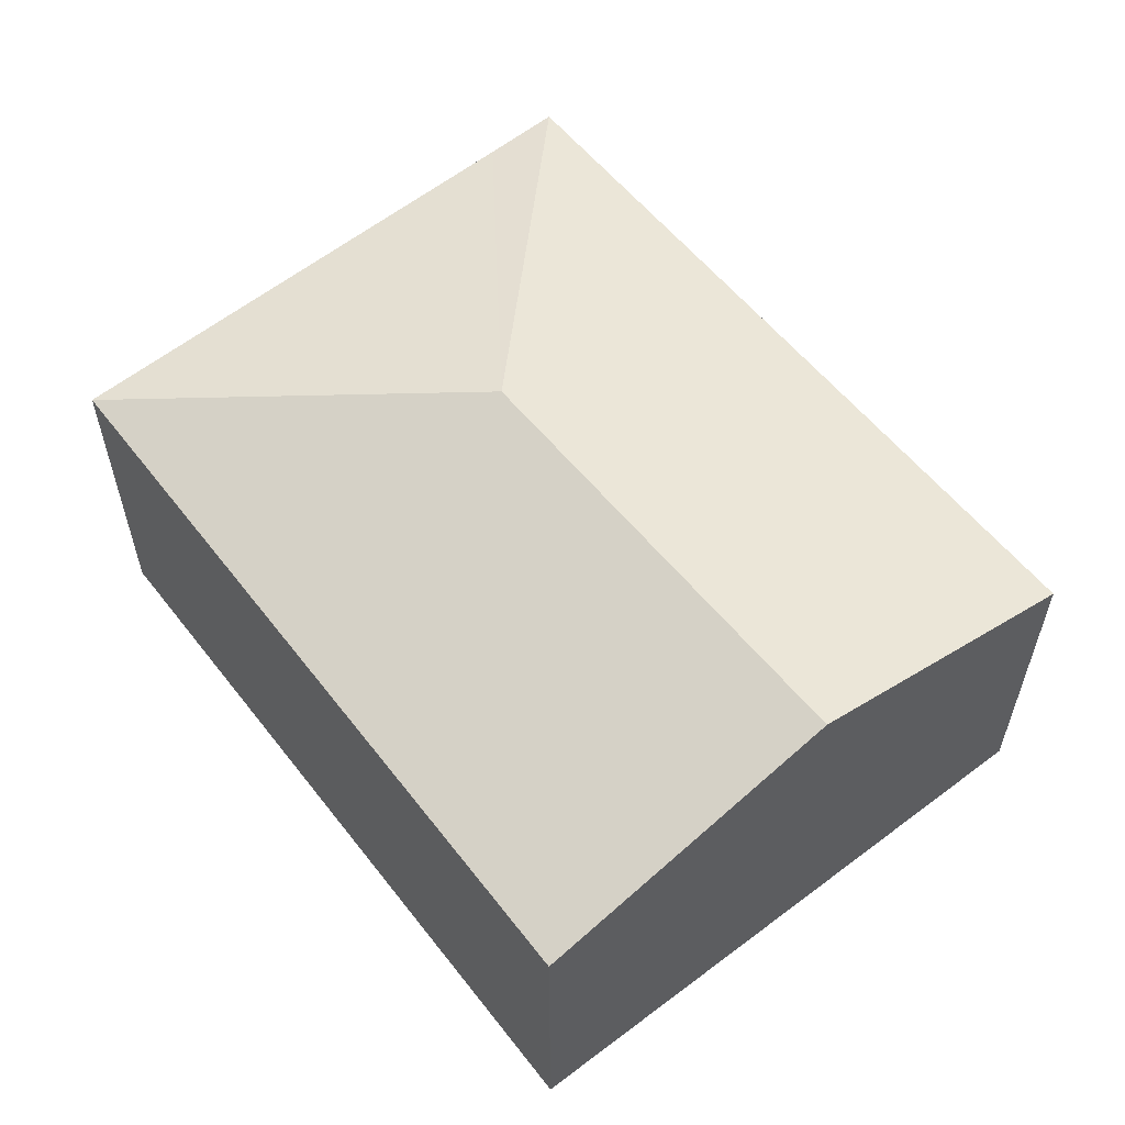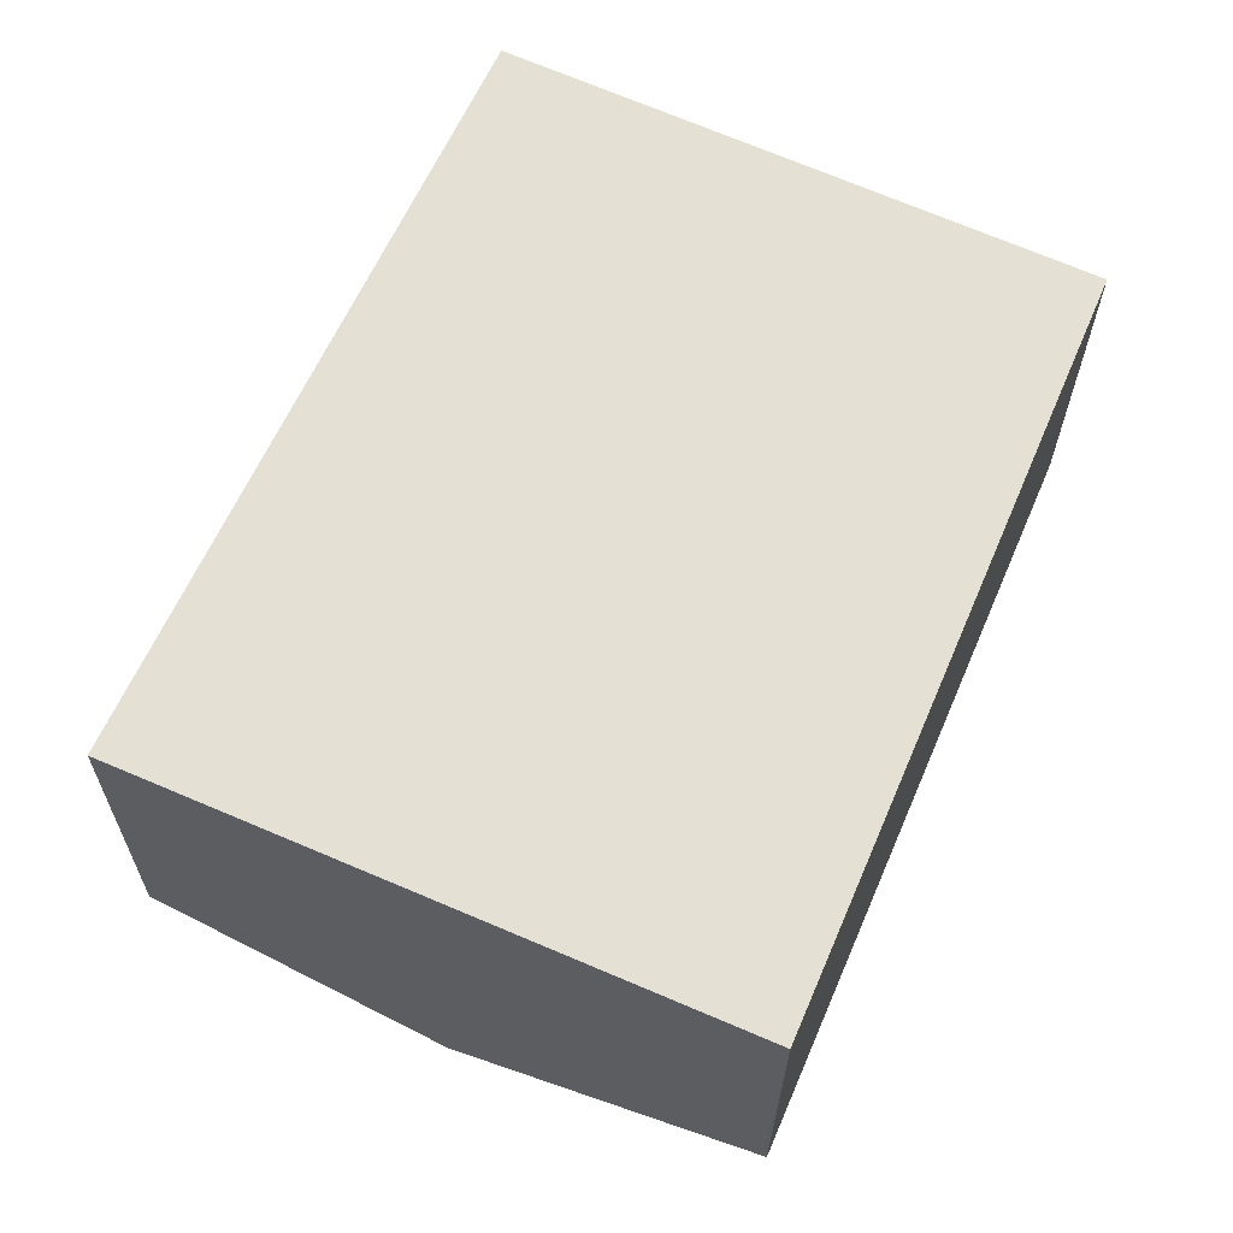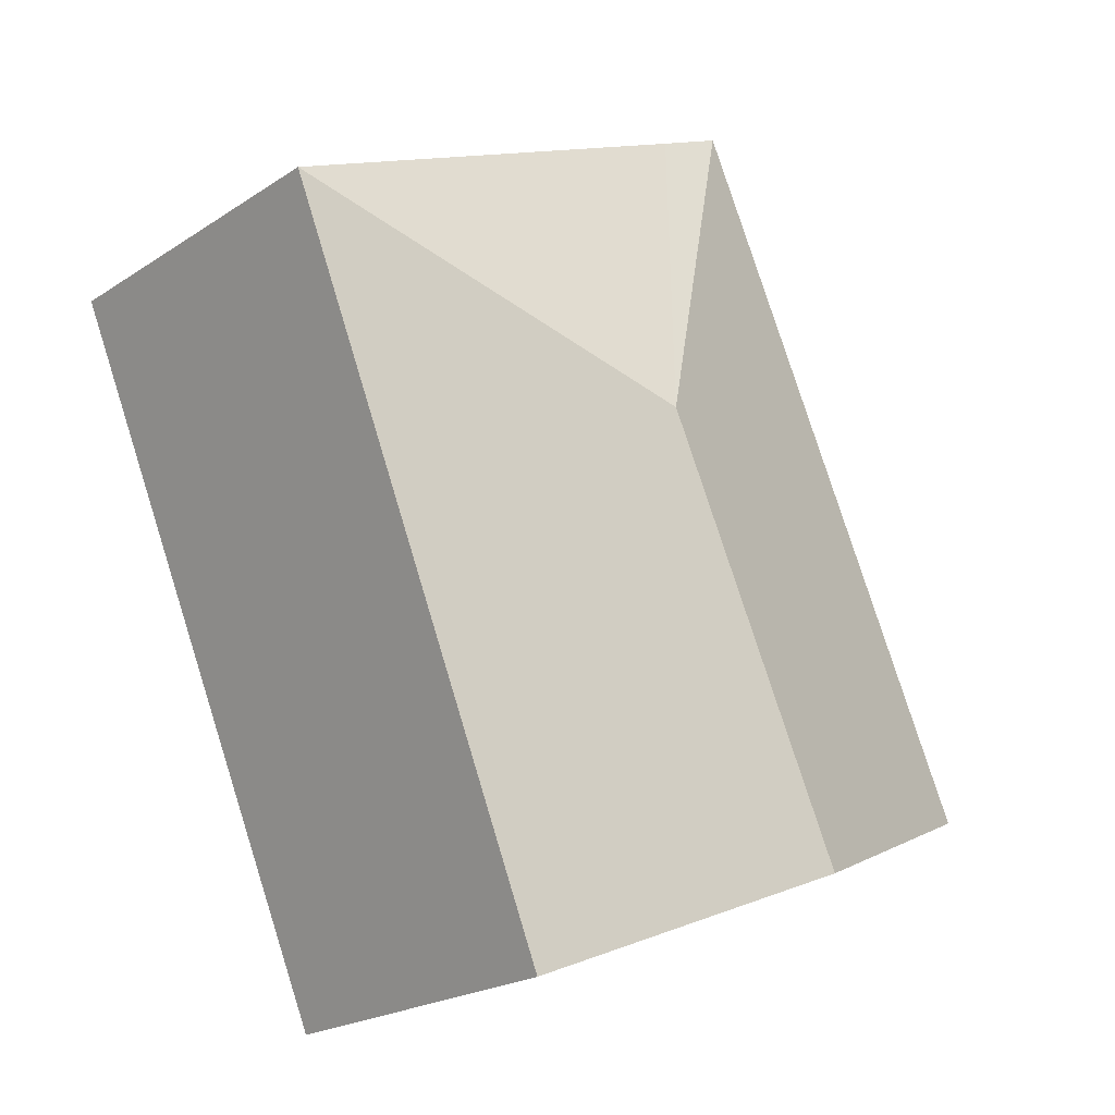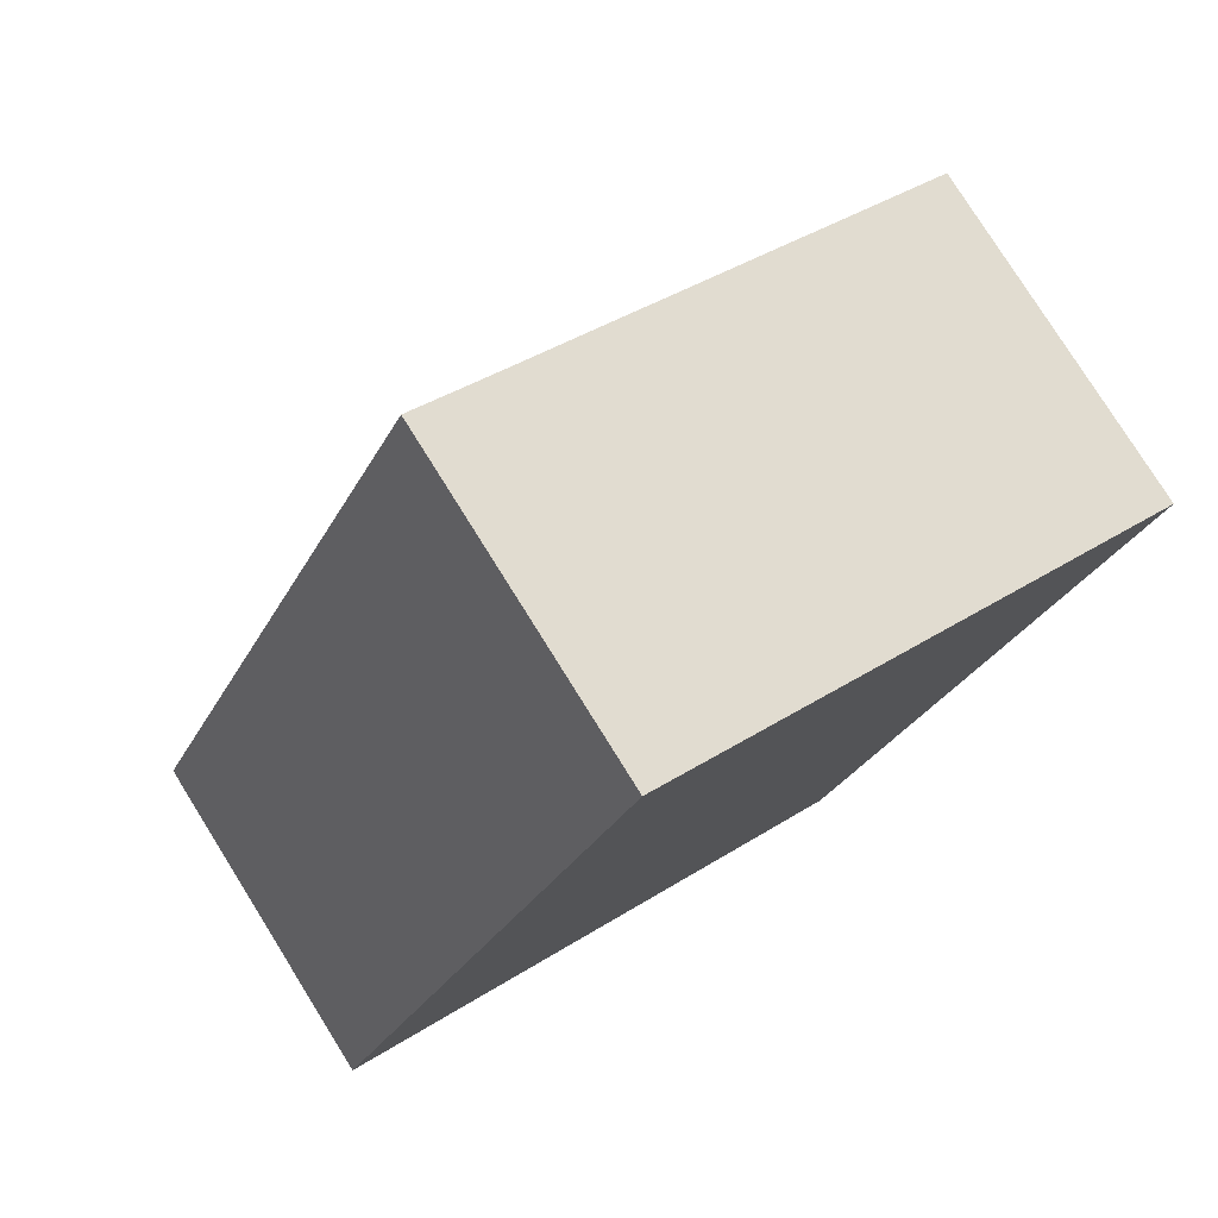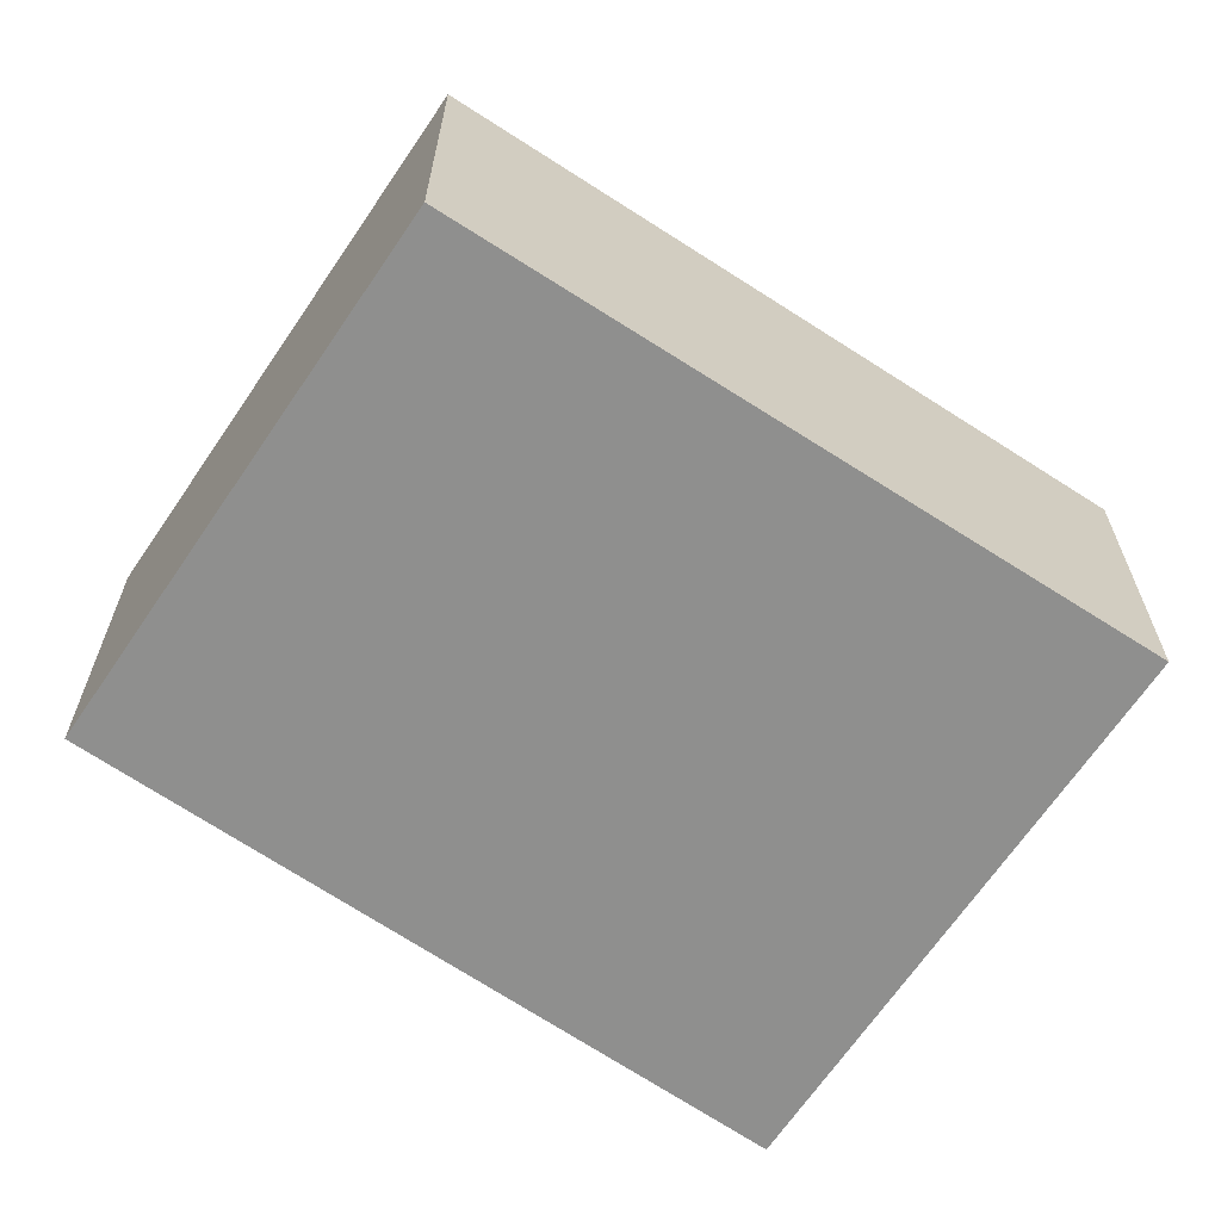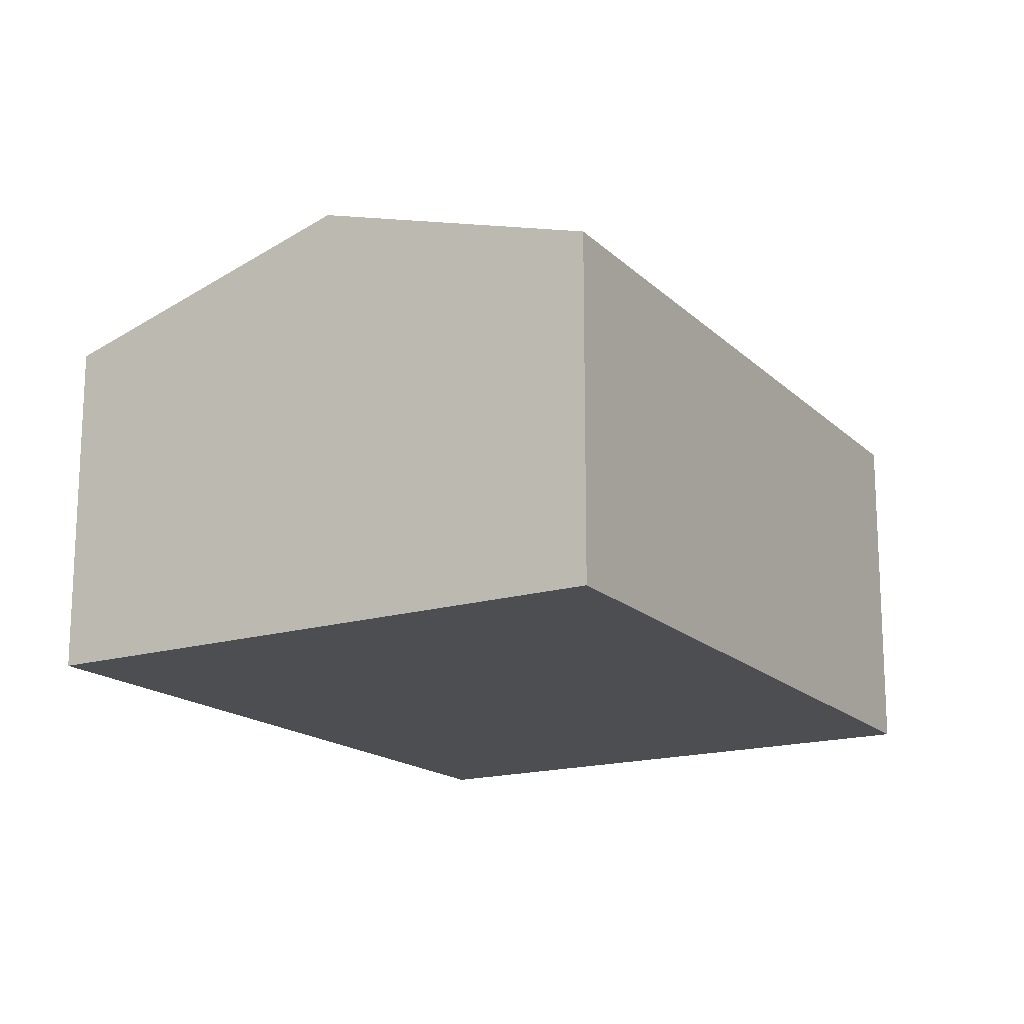
<metadata>
{"format":"obj","ext":"obj","renderer":"f3d","projection":"perspective","resolution":1024,"background":"white","views":[{"elev":60.0,"azim":165.5,"up":"+Y"},{"elev":-24.7,"azim":-0.3,"up":"+Z"},{"elev":-21.8,"azim":138.6,"up":"+Z"},{"elev":78.2,"azim":-32.0,"up":"+Z"},{"elev":-65.2,"azim":80.1,"up":"+Y"},{"elev":-17.1,"azim":-125.6,"up":"+Y"}]}
</metadata>
<code>
v  3.498 3.226 2.255
v  2.93 2.58 4.921
v  6.392 2.599 3.359
v  2.406 2.581 5.157
v  4.162 2.552 -1.802
v  4.542 2.552 -0.987
v  4.19 2.543 -1.814
v  2.035 3.226 -0.881
v  0 2.581 1.58e-16
v  4.19 1.111e-16 -1.814
v  4.162 1.103e-16 -1.802
v  2.035 5.395e-17 -0.881
v  0 0 0
v  2.406 -3.158e-16 5.157
v  6.392 -2.057e-16 3.359
v  2.93 -3.013e-16 4.921
v  4.542 6.044e-17 -0.987
g defaultobject
f 1 2 3
f 2 1 4
f 5 6 7
f 6 5 3
f 3 5 8
f 3 8 1
f 4 8 9
f 8 4 1
f 10 5 7
f 5 10 8
f 8 10 9
f 9 10 11
f 9 11 12
f 9 12 13
f 13 4 9
f 4 13 14
f 14 2 4
f 2 14 3
f 3 14 15
f 15 14 16
f 15 6 3
f 6 15 17
f 6 17 7
f 7 17 10
f 12 14 13
f 14 12 16
f 16 12 15
f 15 12 11
f 15 11 17
f 17 11 10

</code>
